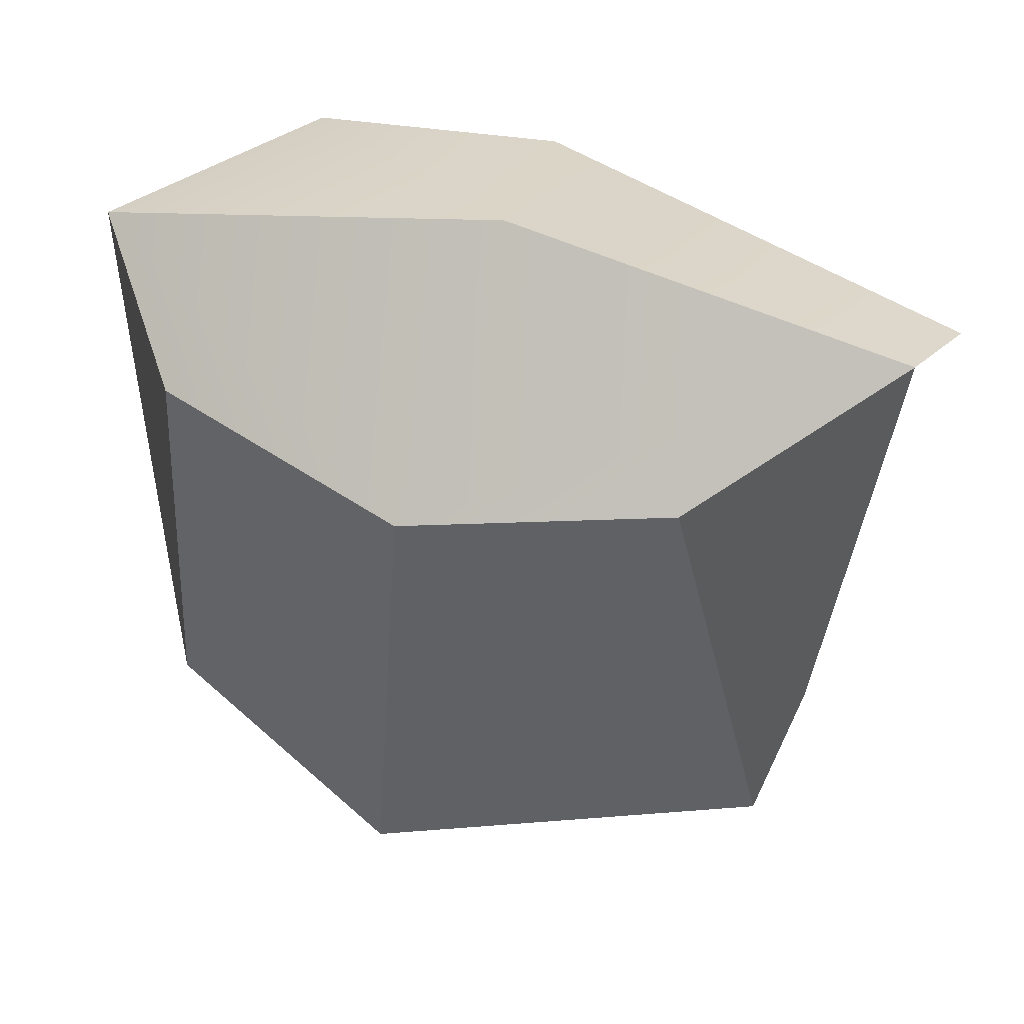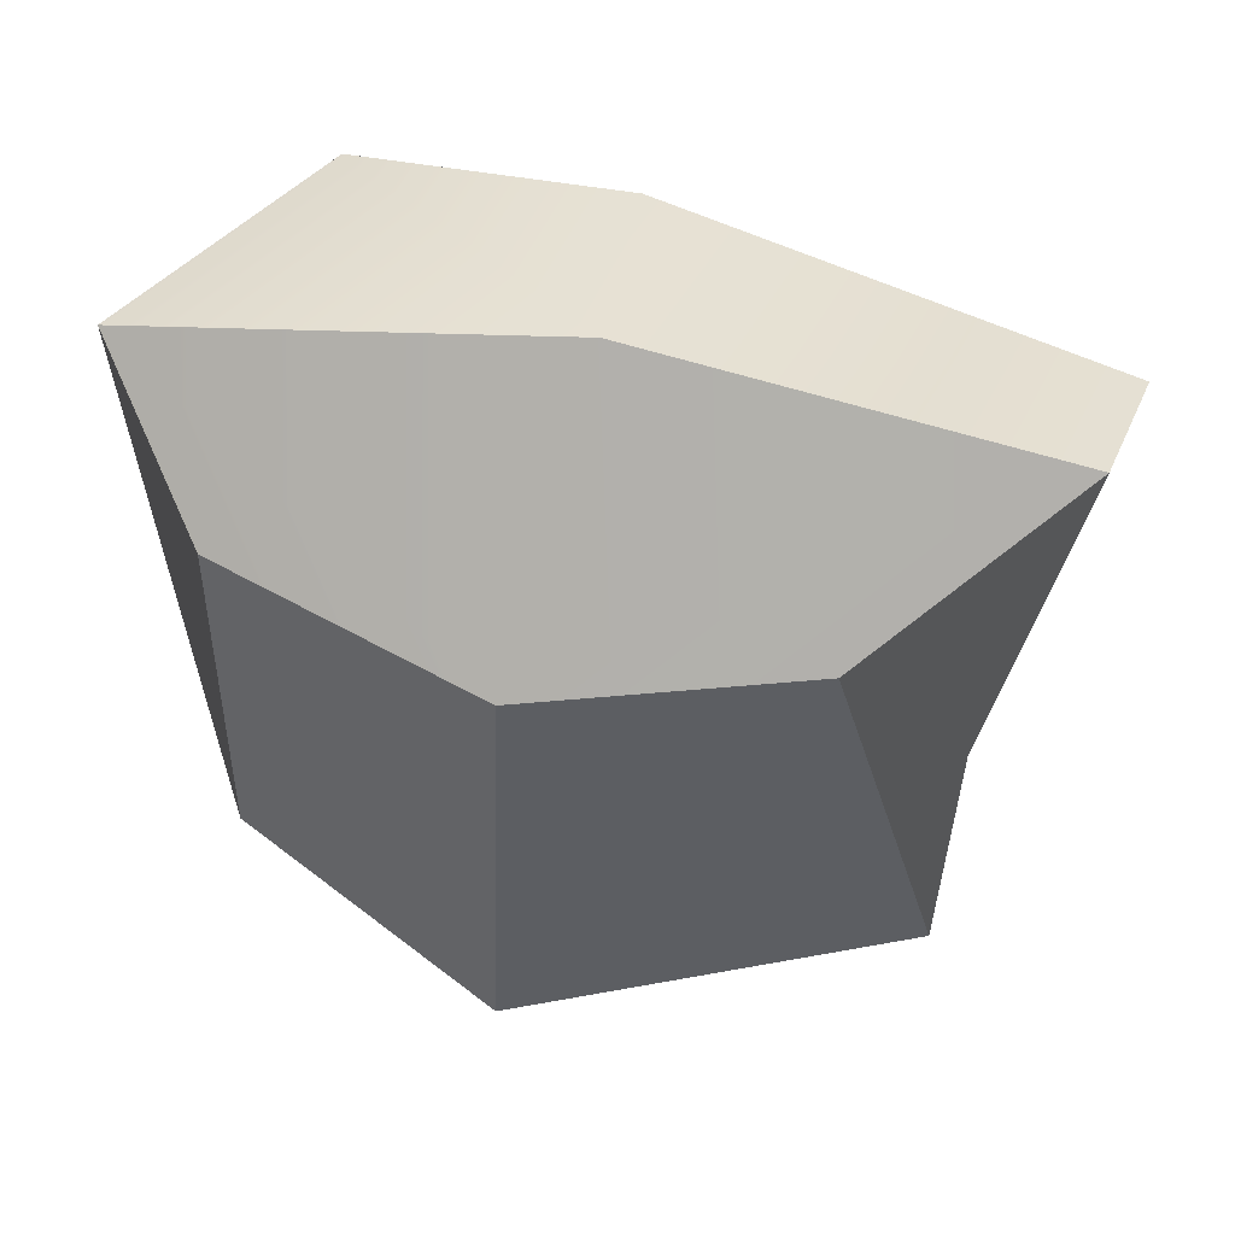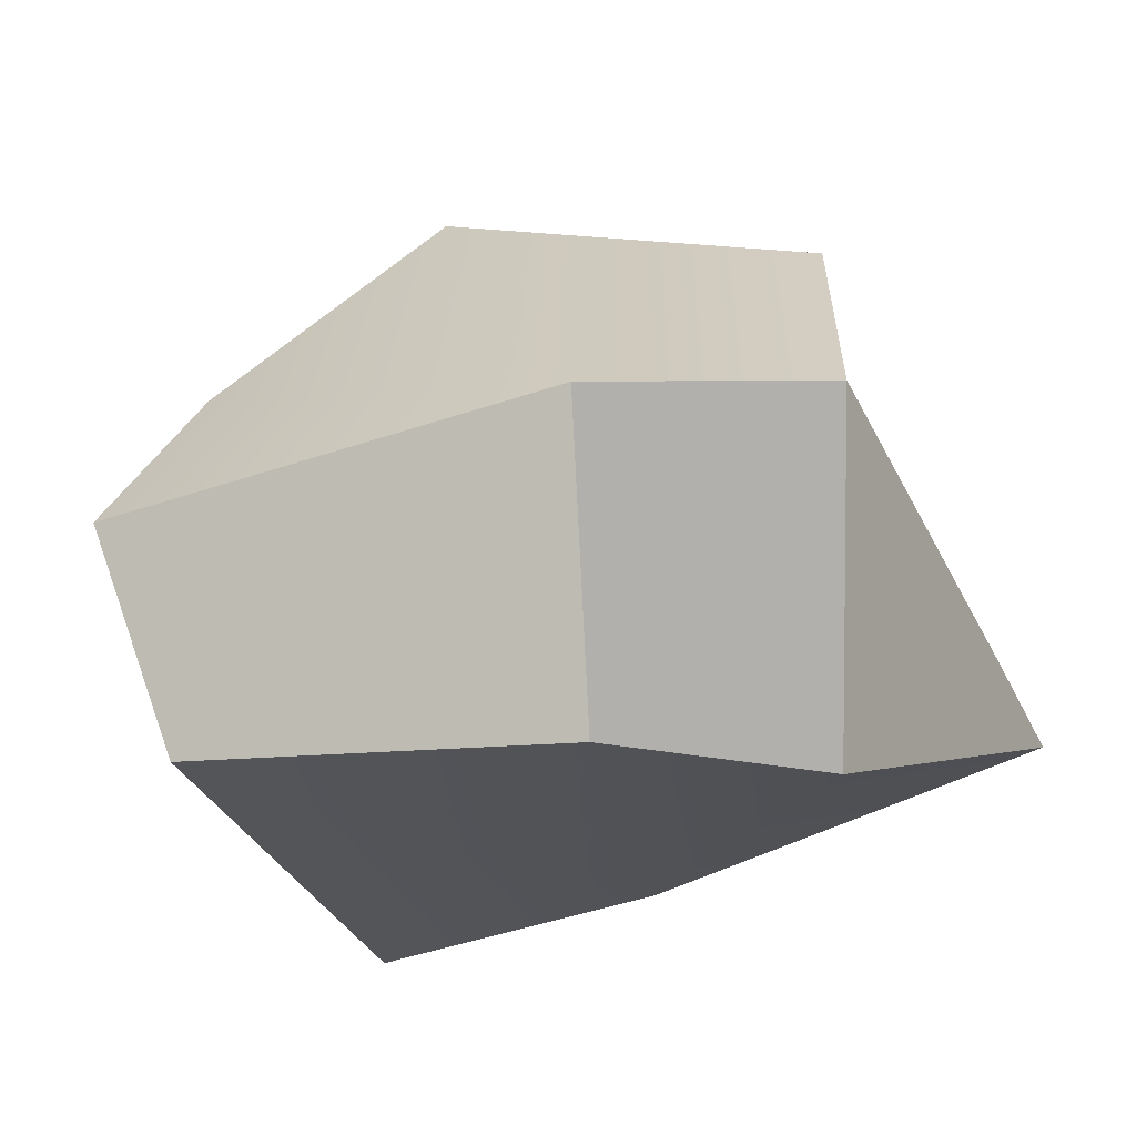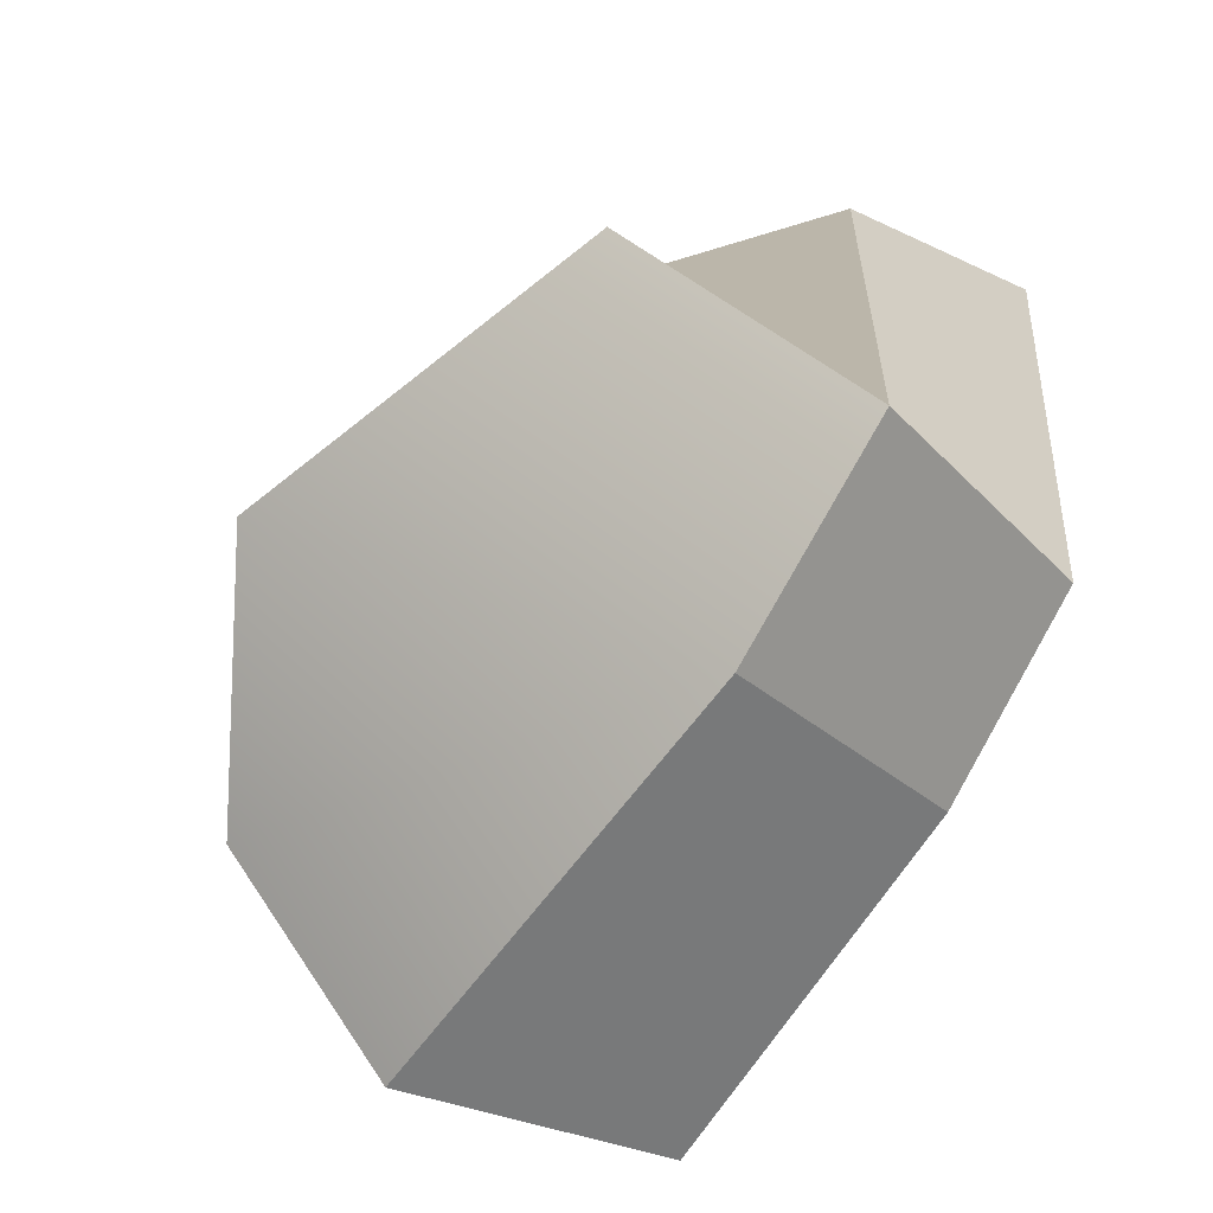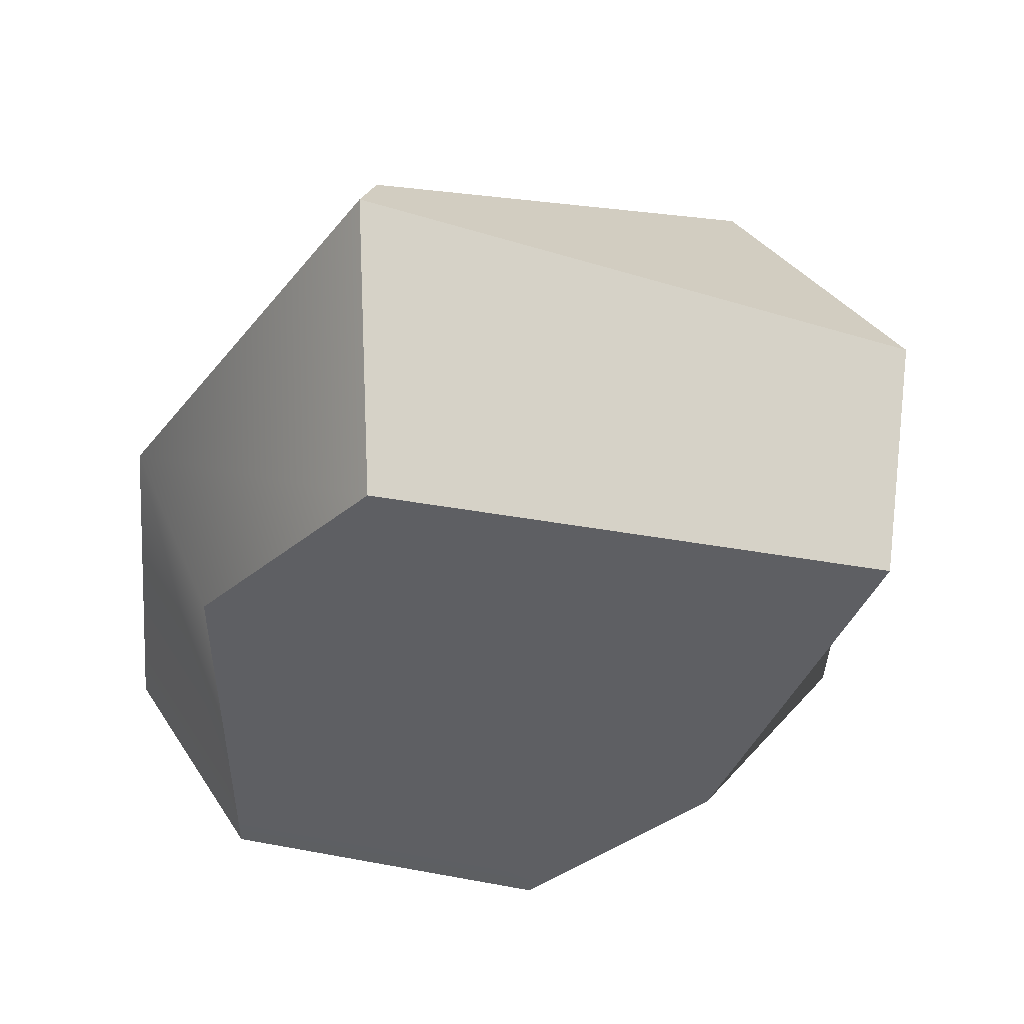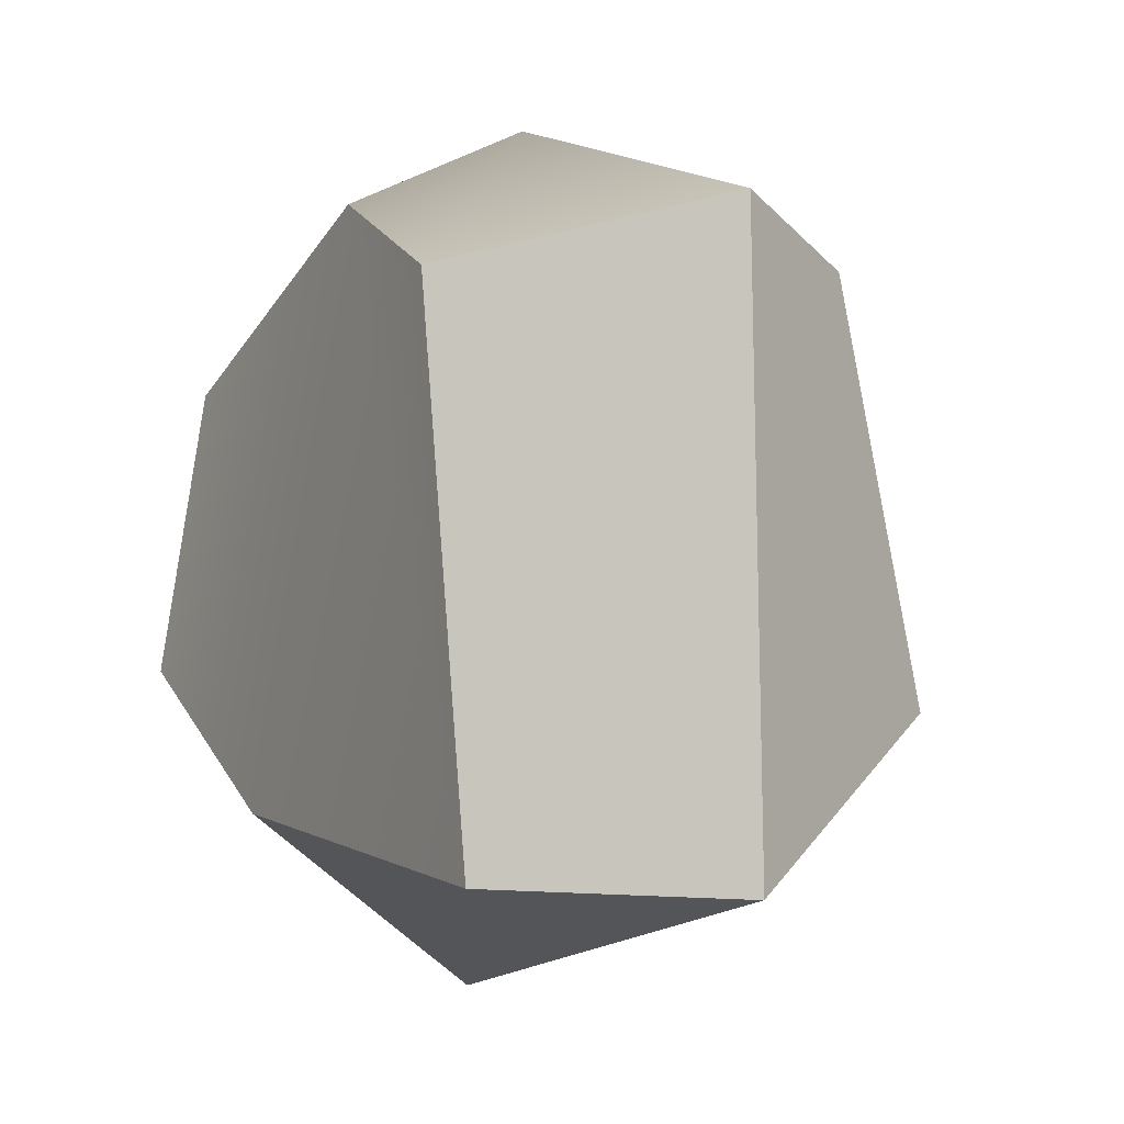
<metadata>
{"format":"obj","ext":"obj","renderer":"f3d","projection":"perspective","resolution":1024,"background":"white","views":[{"elev":57.5,"azim":-170.1,"up":"+Z"},{"elev":67.5,"azim":-175.6,"up":"+Z"},{"elev":-25.1,"azim":-163.6,"up":"+Y"},{"elev":-71.9,"azim":-127.1,"up":"+Z"},{"elev":-48.0,"azim":73.8,"up":"+Y"},{"elev":-4.7,"azim":55.3,"up":"+Z"}]}
</metadata>
<code>
g default
v -0.6054 0.2638 0.4831
v 0.8463 -0.06772 0.513
v -0.08437 0.9199 0.6339
v 0.9918 0.7528 0.5663
v -0.3213 1.075 -0.2487
v 0.9918 0.9434 -0.2487
v -0.2962 0.008981 -0.1484
v 0.8745 0.008981 -0.5591
v -0.4958 0.5855 0.7731
v 1.204 0.3735 0.6376
v 1.059 0.5115 -0.5842
v -0.4166 0.582 -0.603
v 0.2954 0.1056 0.7382
v 0.1099 0.008981 -0.4385
v 0.04043 0.5484 -0.7942
v 0.4734 1.281 -0.2487
v 0.4734 0.9701 0.5284
v 0.3362 0.4844 0.9265
g StoneSmall3 Done
f 17 18 10 4
f 16 17 4 6
f 15 16 6 11
f 13 14 8 2
f 10 11 6 4
f 12 9 3 5
f 18 13 2 10
f 2 8 11 10
f 14 15 11 8
f 7 1 9 12
f 7 14 13 1
f 12 15 14 7
f 5 16 15 12
f 3 17 16 5
f 9 18 17 3
f 1 13 18 9

</code>
